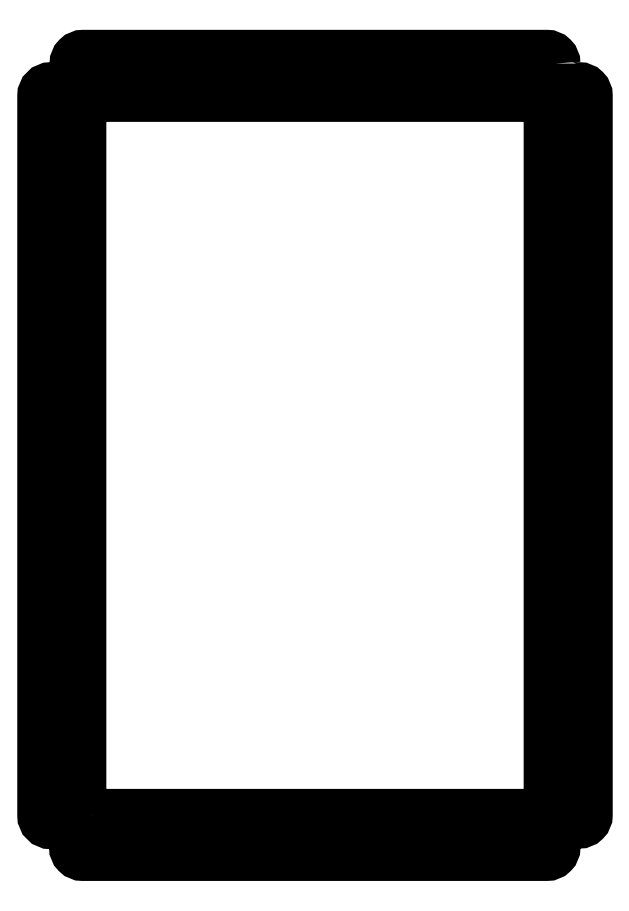
<metadata>
{"format":"dxf","ext":"dxf","renderer":"ezdxf+matplotlib","layout":"modelspace","background":"white","min_lineweight":24,"dpi":150}
</metadata>
<code>
0
SECTION
2
ENTITIES
0
LWPOLYLINE
8
0
90
8
70
1
43
0
10
-442.3
20
-0.575
10
-367.3
20
-0.575
42
0.4142
10
-365.6
20
1.075
10
-365.6
20
118
42
0.4142
10
-367.3
20
119.6
10
-442.3
20
119.6
42
0.4142
10
-444
20
118
10
-444
20
1.075
42
0.4142
0
LWPOLYLINE
8
0
90
24
70
1
43
0
10
-364.5
20
125.2
10
-364.5
20
123.9
42
0.4142
10
-361.9
20
121.3
10
-360.5
20
121.3
42
-0.4142
10
-359.1
20
119.8
10
-359.1
20
-0.7492
42
-0.4142
10
-360.5
20
-2.199
10
-361.9
20
-2.199
42
0.4142
10
-364.5
20
-4.799
10
-364.5
20
-6.175
42
-0.4142
10
-365.9
20
-7.625
10
-443.7
20
-7.625
42
-0.4142
10
-445.2
20
-6.175
10
-445.2
20
-4.897
42
0.4142
10
-447.8
20
-2.297
10
-449.1
20
-2.297
42
-0.4142
10
-450.5
20
-0.8471
10
-450.5
20
119.8
42
-0.4142
10
-449.1
20
121.3
10
-447.7
20
121.3
42
0.4414
10
-445.1
20
124.1
10
-445.1
20
125.2
42
-0.4142
10
-443.6
20
126.7
10
-365.9
20
126.7
42
-0.4142
0
ENDSEC
0
EOF

</code>
